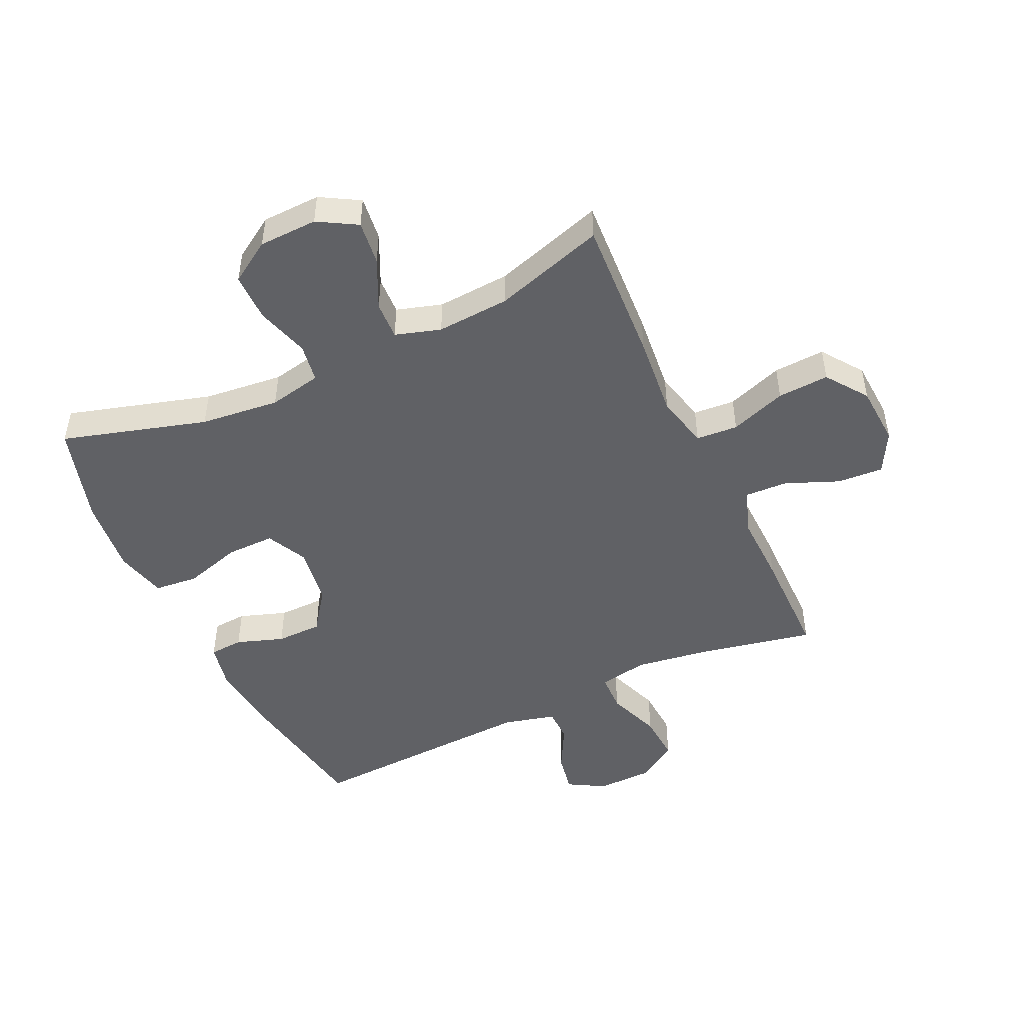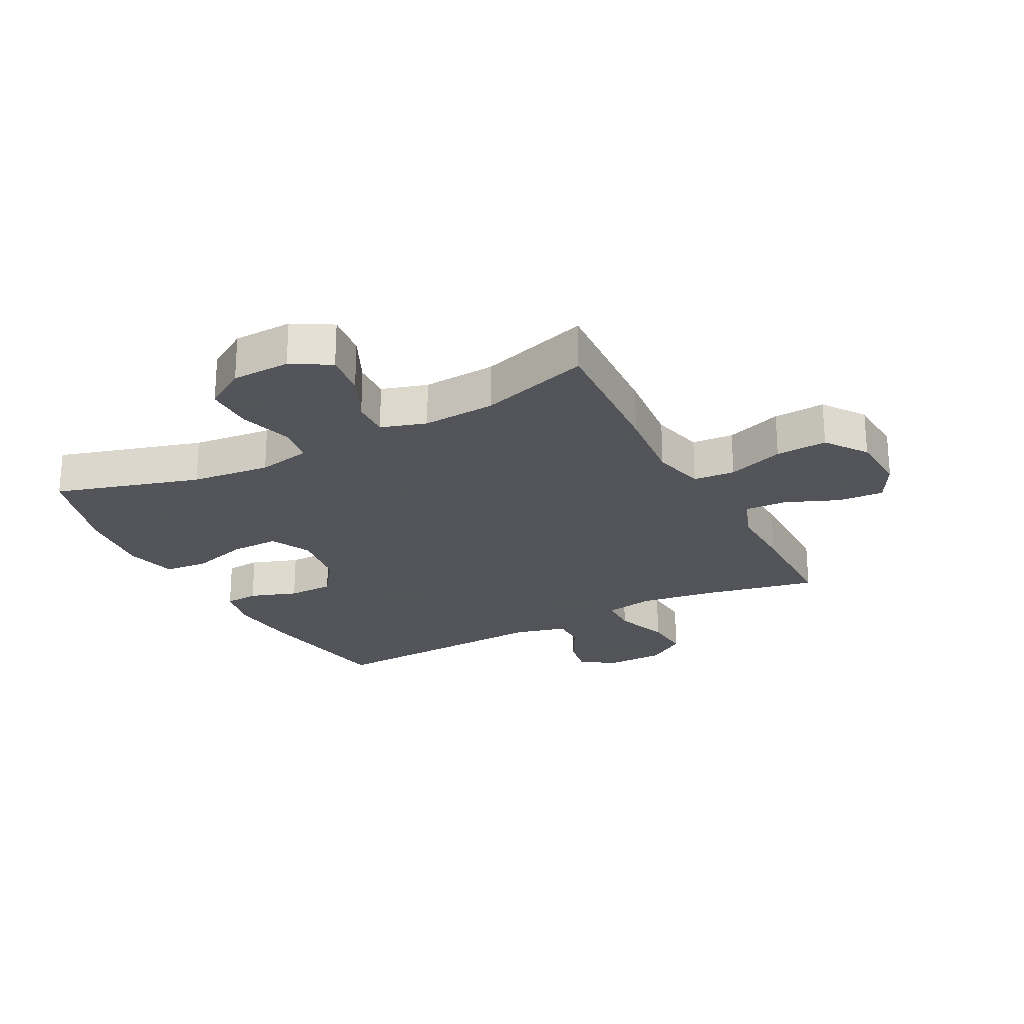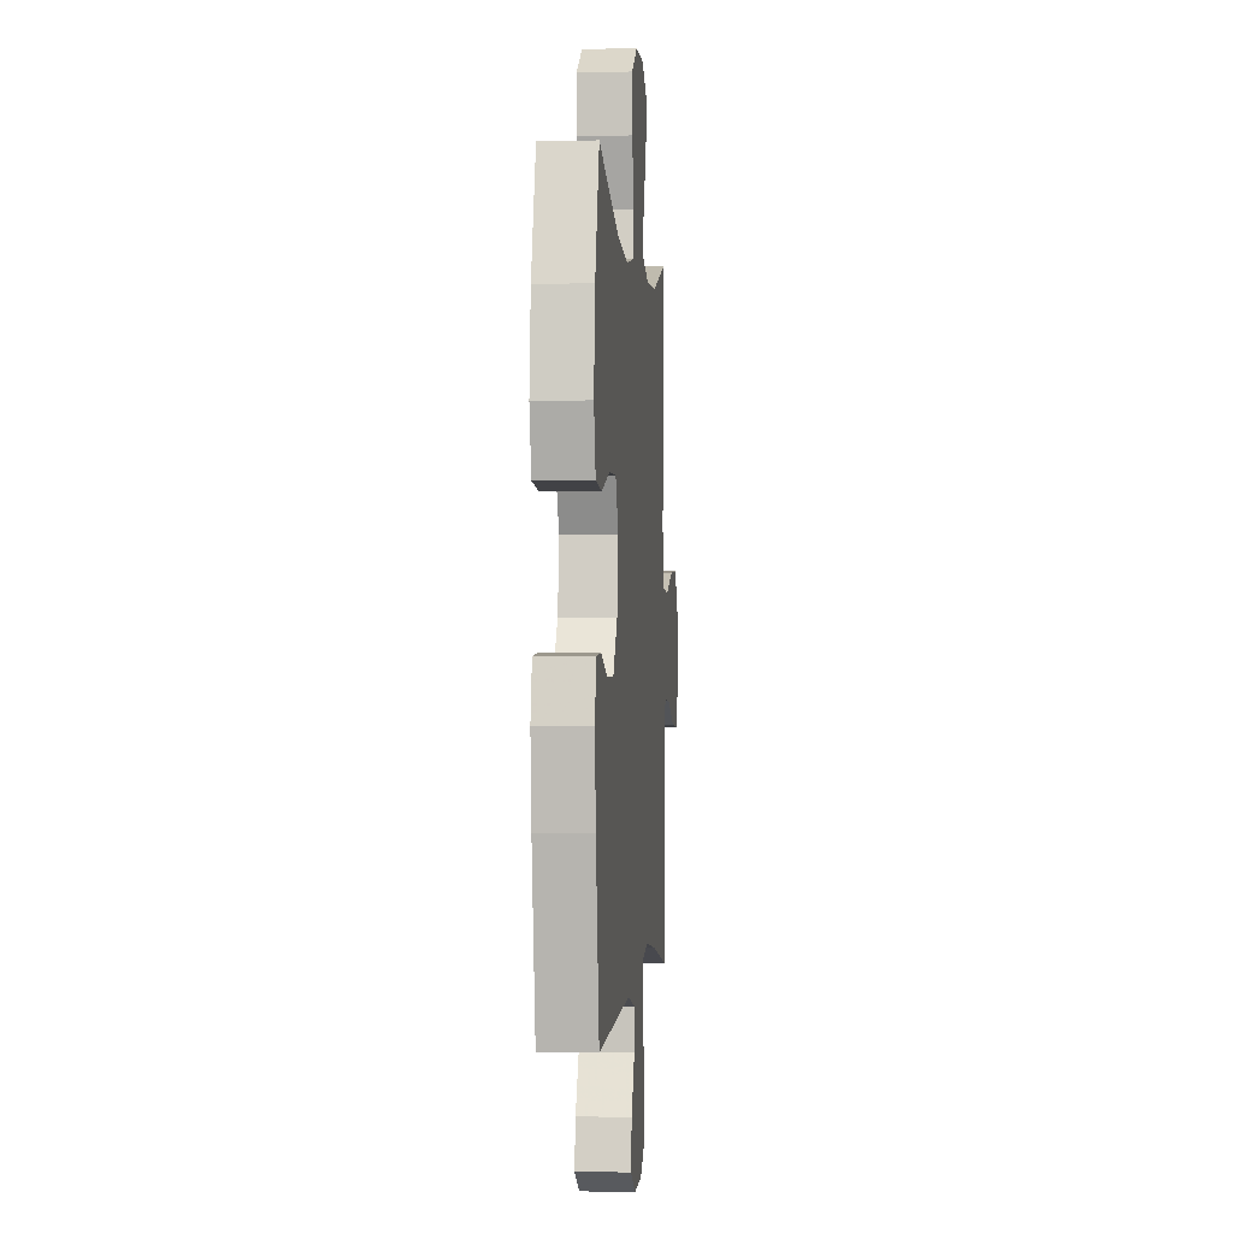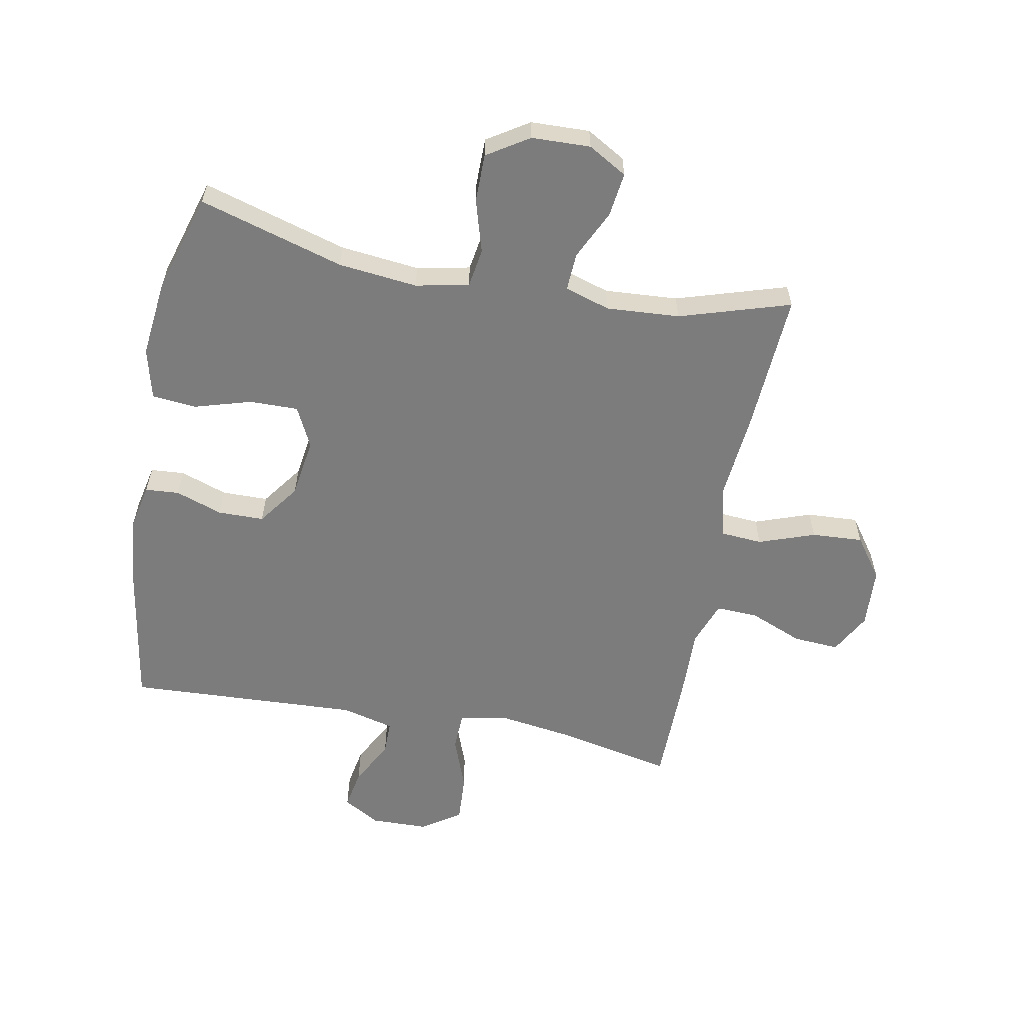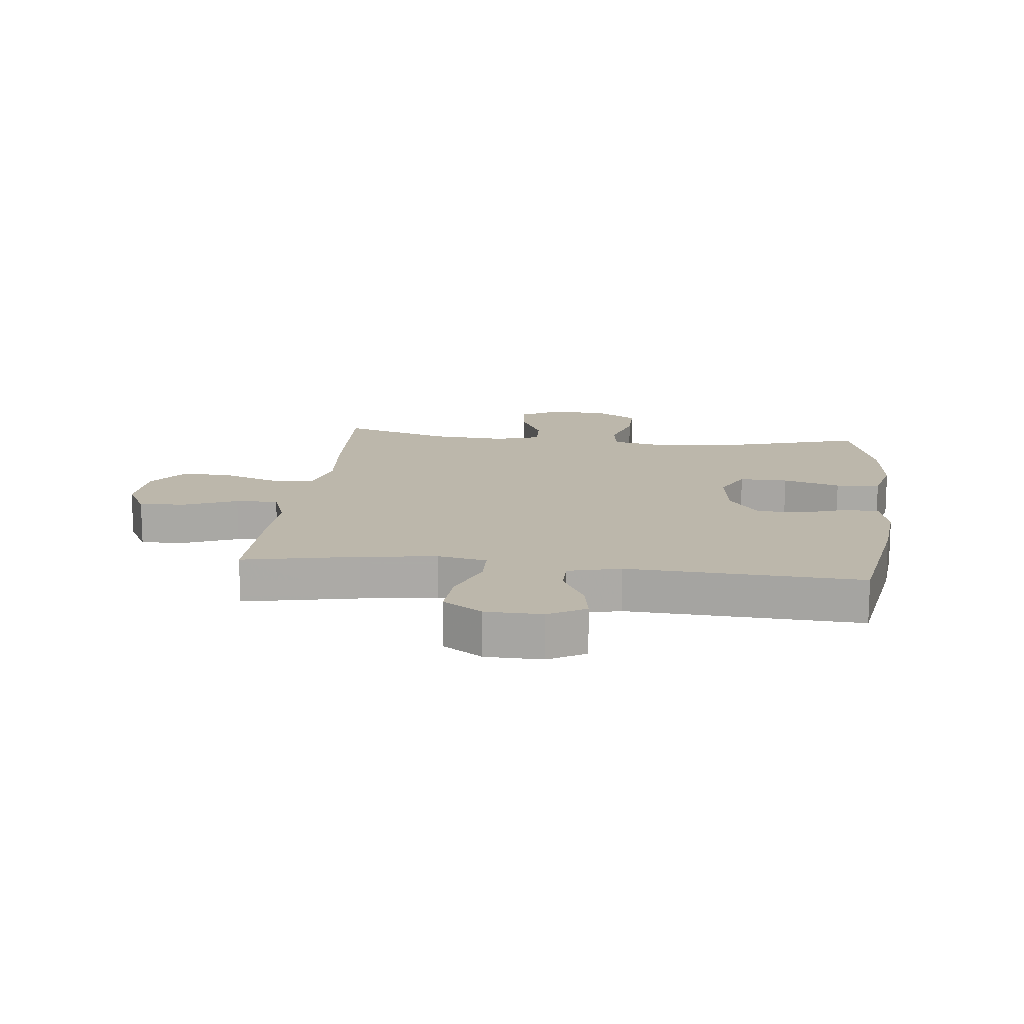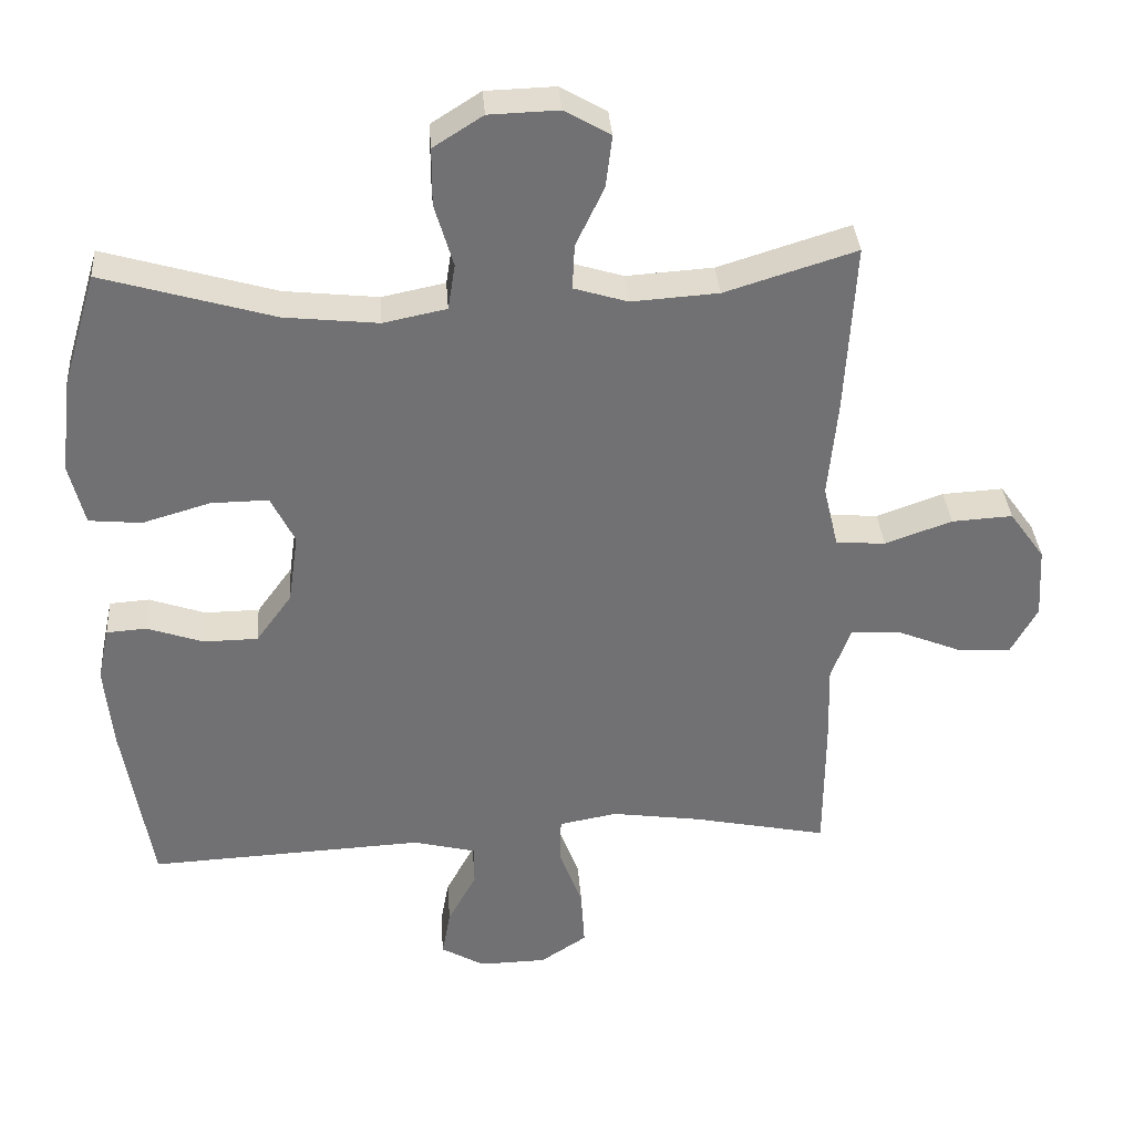
<metadata>
{"format":"obj","ext":"obj","renderer":"f3d","projection":"perspective","resolution":1024,"background":"white","views":[{"elev":-48.1,"azim":25.1,"up":"+Y"},{"elev":-23.9,"azim":27.7,"up":"+Y"},{"elev":-1.1,"azim":-85.0,"up":"+Z"},{"elev":-58.8,"azim":-10.8,"up":"+Y"},{"elev":14.5,"azim":-173.3,"up":"+Y"},{"elev":35.0,"azim":-4.1,"up":"+Z"}]}
</metadata>
<code>
v -0.5 0.07 0.5
v -0.261 0.07 0.43
v -0.13 0.07 0.416
v -0.042 0.07 0.434
v -0.032 0.07 0.498
v -0.058 0.07 0.586
v -0.058 0.07 0.666
v 0.011 0.07 0.71
v 0.108 0.07 0.713
v 0.172 0.07 0.676
v 0.163 0.07 0.603
v 0.124 0.07 0.521
v 0.121 0.07 0.458
v 0.196 0.07 0.435
v 0.317 0.07 0.443
v 0.5 0.07 0.5
v 0.486 0.07 0.259
v 0.473 0.07 0.124
v 0.494 0.07 0.036
v 0.563 0.07 0.031
v 0.656 0.07 0.064
v 0.741 0.07 0.069
v 0.79 0.07 0.001
v 0.796 0.07 -0.099
v 0.759 0.07 -0.167
v 0.683 0.07 -0.162
v 0.595 0.07 -0.126
v 0.525 0.07 -0.123
v 0.498 0.07 -0.197
v 0.501 0.07 -0.315
v 0.5 0.07 -0.5
v 0.311 0.07 -0.461
v 0.186 0.07 -0.443
v 0.105 0.07 -0.458
v 0.103 0.07 -0.522
v 0.136 0.07 -0.611
v 0.141 0.07 -0.691
v 0.076 0.07 -0.734
v -0.018 0.07 -0.736
v -0.079 0.07 -0.701
v -0.067 0.07 -0.635
v -0.027 0.07 -0.56
v -0.027 0.07 -0.503
v -0.114 0.07 -0.481
v -0.5 0.07 -0.5
v -0.54 0.07 -0.258
v -0.551 0.07 -0.142
v -0.535 0.07 -0.067
v -0.479 0.07 -0.063
v -0.401 0.07 -0.09
v -0.325 0.07 -0.089
v -0.275 0.07 -0.02
v -0.261 0.07 0.078
v -0.294 0.07 0.145
v -0.374 0.07 0.144
v -0.469 0.07 0.116
v -0.542 0.07 0.123
v -0.563 0.07 0.208
v -0.549 0.07 0.336
v -0.5 0 0.5
v -0.261 0 0.43
v -0.13 0 0.416
v -0.042 0 0.434
v -0.032 0 0.498
v -0.058 0 0.586
v -0.058 0 0.666
v 0.011 0 0.71
v 0.108 0 0.713
v 0.172 0 0.676
v 0.163 0 0.603
v 0.124 0 0.521
v 0.121 0 0.458
v 0.196 0 0.435
v 0.317 0 0.443
v 0.5 0 0.5
v 0.486 0 0.259
v 0.473 0 0.124
v 0.494 0 0.036
v 0.563 0 0.031
v 0.656 0 0.064
v 0.741 0 0.069
v 0.79 0 0.001
v 0.796 0 -0.099
v 0.759 0 -0.167
v 0.683 0 -0.162
v 0.595 0 -0.126
v 0.525 0 -0.123
v 0.498 0 -0.197
v 0.501 0 -0.315
v 0.5 0 -0.5
v 0.311 0 -0.461
v 0.186 0 -0.443
v 0.105 0 -0.458
v 0.103 0 -0.522
v 0.136 0 -0.611
v 0.141 0 -0.691
v 0.076 0 -0.734
v -0.018 0 -0.736
v -0.079 0 -0.701
v -0.067 0 -0.635
v -0.027 0 -0.56
v -0.027 0 -0.503
v -0.114 0 -0.481
v -0.5 0 -0.5
v -0.54 0 -0.258
v -0.551 0 -0.142
v -0.535 0 -0.067
v -0.479 0 -0.063
v -0.401 0 -0.09
v -0.325 0 -0.089
v -0.275 0 -0.02
v -0.261 0 0.078
v -0.294 0 0.145
v -0.374 0 0.144
v -0.469 0 0.116
v -0.542 0 0.123
v -0.563 0 0.208
v -0.549 0 0.336
f 59 1 2
f 58 59 2
f 57 58 2
f 56 57 2
f 55 56 2
f 54 55 2 3
f 53 54 3 4
f 52 53 4
f 48 49 50
f 47 48 50
f 46 47 50
f 45 46 50
f 44 45 50
f 43 44 50 51
f 40 41 42
f 39 40 42
f 38 39 42
f 37 38 42
f 36 37 42
f 35 36 42
f 34 35 42 43
f 29 30 31 32
f 28 29 32 33
f 25 26 27
f 24 25 27
f 23 24 27
f 22 23 27
f 21 22 27
f 20 21 27
f 19 20 27 28
f 28 33 34
f 19 28 34
f 18 19 34
f 43 51 52
f 34 43 52
f 18 34 52
f 17 18 52
f 16 17 52
f 15 16 52
f 10 11 12
f 9 10 12
f 8 9 12
f 7 8 12
f 6 7 12
f 5 6 12
f 14 15 52
f 13 14 52 4
f 4 5 12 13
f 61 60 118
f 61 118 117
f 61 117 116
f 61 116 115
f 61 115 114
f 62 61 114 113
f 63 62 113 112
f 63 112 111
f 109 108 107
f 109 107 106
f 109 106 105
f 109 105 104
f 109 104 103
f 110 109 103 102
f 101 100 99
f 101 99 98
f 101 98 97
f 101 97 96
f 101 96 95
f 101 95 94
f 102 101 94 93
f 91 90 89 88
f 92 91 88 87
f 86 85 84
f 86 84 83
f 86 83 82
f 86 82 81
f 86 81 80
f 86 80 79
f 87 86 79 78
f 93 92 87
f 93 87 78
f 93 78 77
f 111 110 102
f 111 102 93
f 111 93 77
f 111 77 76
f 111 76 75
f 111 75 74
f 71 70 69
f 71 69 68
f 71 68 67
f 71 67 66
f 71 66 65
f 71 65 64
f 111 74 73
f 63 111 73 72
f 72 71 64 63
f 1 60 61 2
f 2 61 62 3
f 3 62 63 4
f 4 63 64 5
f 5 64 65 6
f 6 65 66 7
f 7 66 67 8
f 8 67 68 9
f 9 68 69 10
f 10 69 70 11
f 11 70 71 12
f 12 71 72 13
f 13 72 73 14
f 14 73 74 15
f 15 74 75 16
f 16 75 76 17
f 17 76 77 18
f 18 77 78 19
f 19 78 79 20
f 20 79 80 21
f 21 80 81 22
f 22 81 82 23
f 23 82 83 24
f 24 83 84 25
f 25 84 85 26
f 26 85 86 27
f 27 86 87 28
f 28 87 88 29
f 29 88 89 30
f 30 89 90 31
f 31 90 91 32
f 32 91 92 33
f 33 92 93 34
f 34 93 94 35
f 35 94 95 36
f 36 95 96 37
f 37 96 97 38
f 38 97 98 39
f 39 98 99 40
f 40 99 100 41
f 41 100 101 42
f 42 101 102 43
f 43 102 103 44
f 44 103 104 45
f 45 104 105 46
f 46 105 106 47
f 47 106 107 48
f 48 107 108 49
f 49 108 109 50
f 50 109 110 51
f 51 110 111 52
f 52 111 112 53
f 53 112 113 54
f 54 113 114 55
f 55 114 115 56
f 56 115 116 57
f 57 116 117 58
f 58 117 118 59
f 59 118 60 1

</code>
